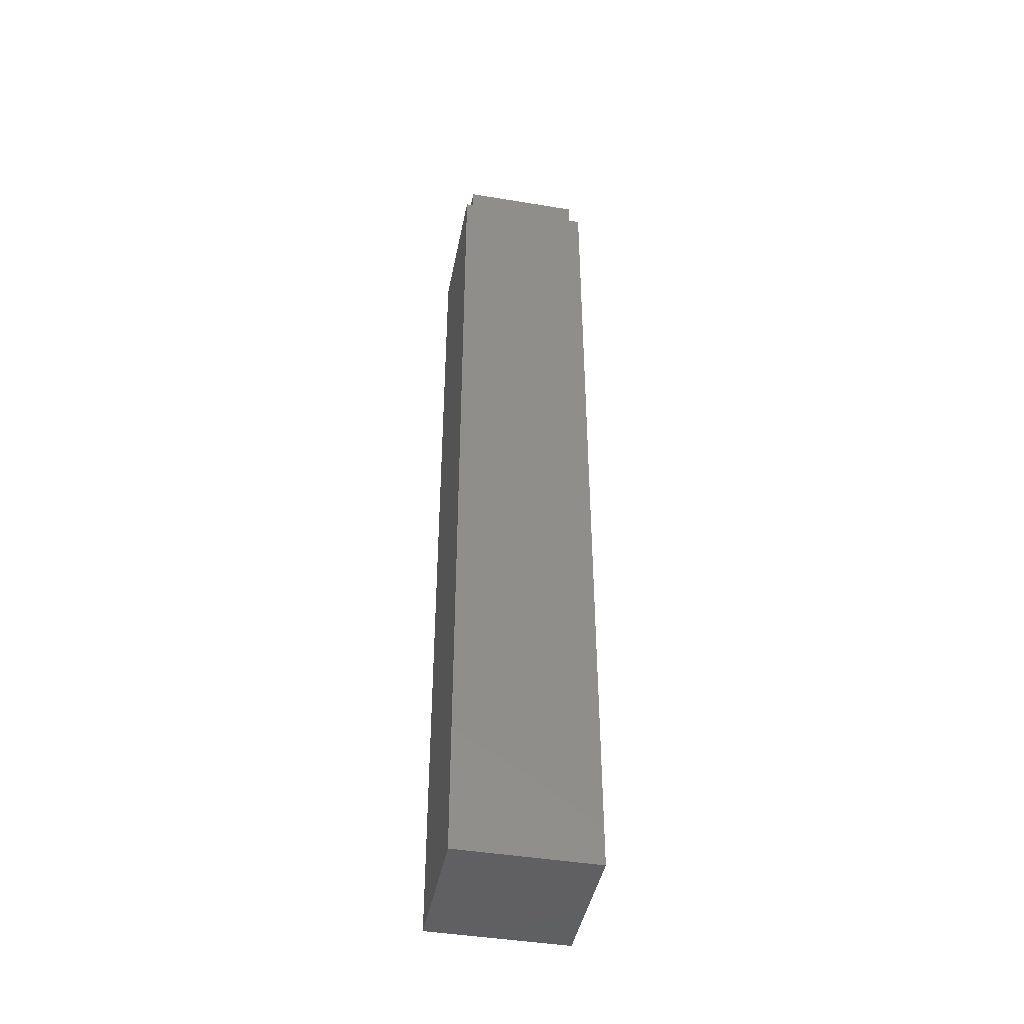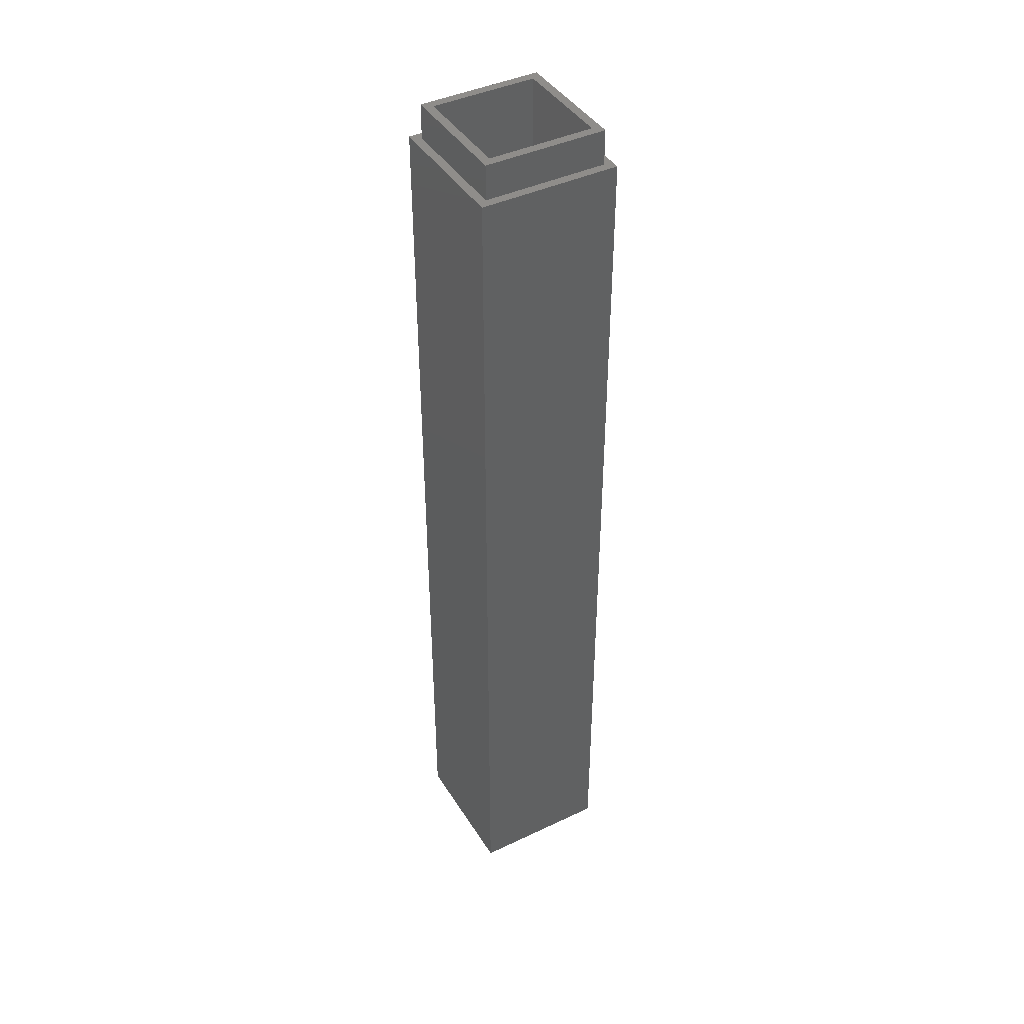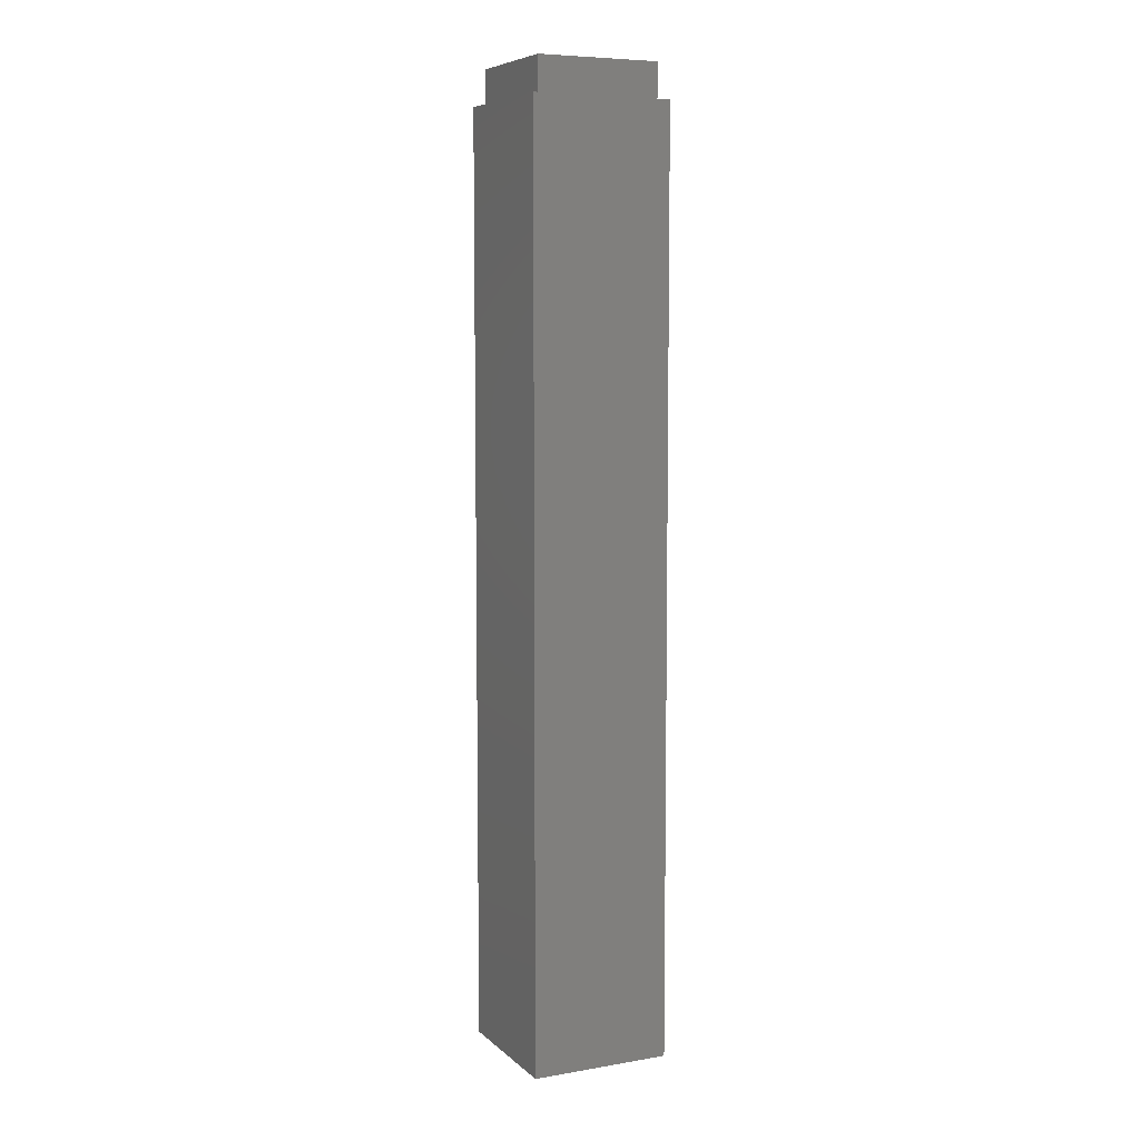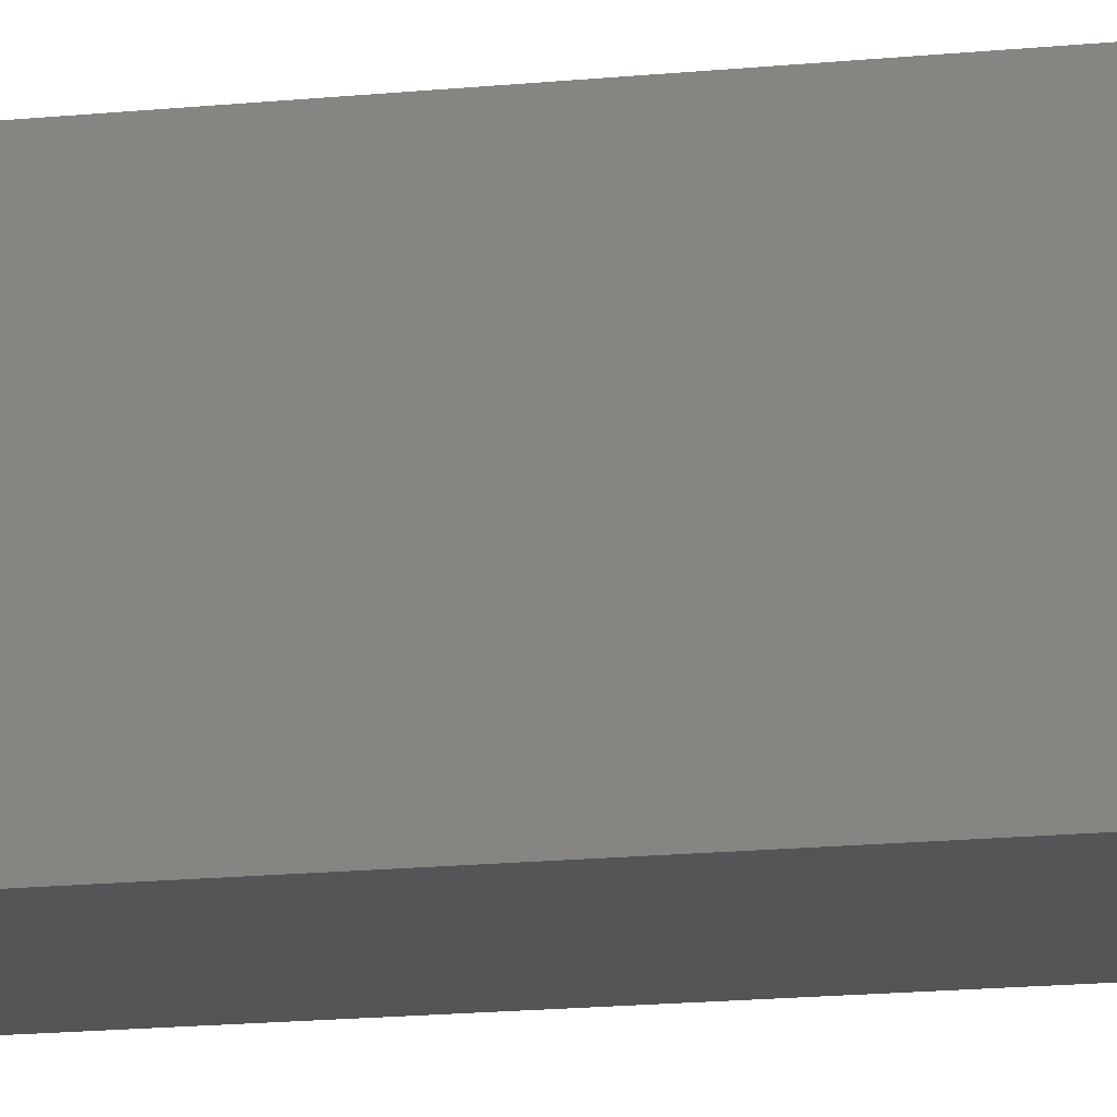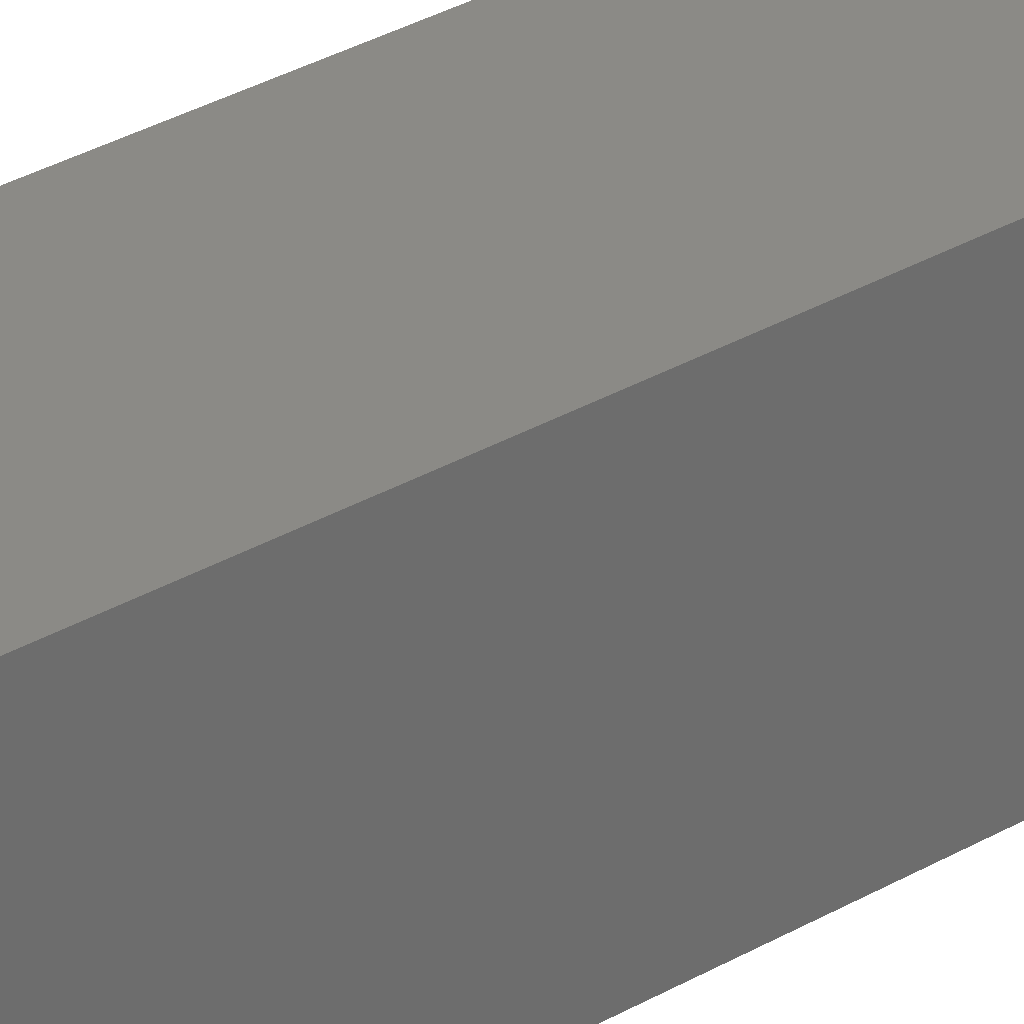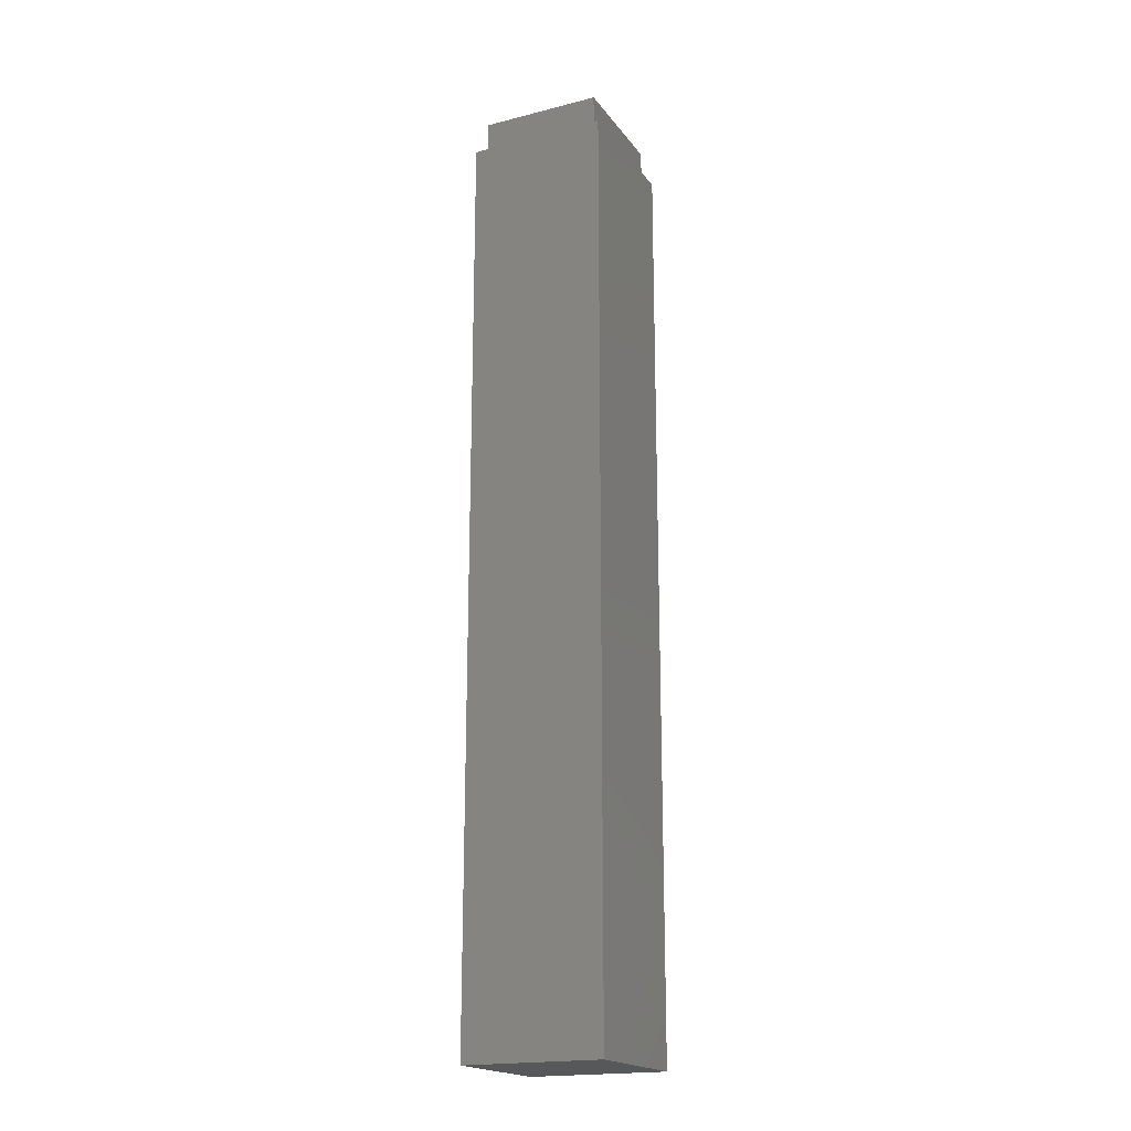
<metadata>
{"format":"stl","ext":"stl","renderer":"f3d","projection":"perspective","resolution":1024,"background":"white","views":[{"elev":-43.8,"azim":169.0,"up":"+Z"},{"elev":42.2,"azim":-29.6,"up":"+Z"},{"elev":7.2,"azim":-25.4,"up":"+Z"},{"elev":-12.7,"azim":104.9,"up":"+Y"},{"elev":30.2,"azim":-130.8,"up":"+Y"},{"elev":-19.3,"azim":115.5,"up":"+Z"}]}
</metadata>
<code>
# stl→obj: 24 verts, 44 faces
v 0 0 0
v 0 16 106
v 0 16 0
v 0 0 106
v 15 15 110
v 14 14 110
v 15 1 110
v 2 14 110
v 1 15 110
v 2 2 110
v 14 2 110
v 1 1 110
v 16 0 106
v 16 16 0
v 16 16 106
v 16 0 0
v 15 15 106
v 1 15 106
v 1 1 106
v 15 1 106
v 2 14 2
v 2 2 2
v 14 2 2
v 14 14 2
f 1 2 3
f 2 1 4
f 5 6 7
f 5 8 6
f 8 9 10
f 9 8 5
f 11 7 6
f 10 7 11
f 10 12 7
f 12 10 9
f 13 14 15
f 14 13 16
f 14 2 15
f 2 14 3
f 15 17 13
f 15 18 17
f 18 2 19
f 2 18 15
f 20 13 17
f 19 13 20
f 19 4 13
f 4 19 2
f 1 13 4
f 13 1 16
f 19 9 18
f 9 19 12
f 7 17 5
f 17 7 20
f 19 7 12
f 7 19 20
f 17 9 5
f 9 17 18
f 1 14 16
f 14 1 3
f 10 21 8
f 21 10 22
f 23 6 24
f 6 23 11
f 21 6 8
f 6 21 24
f 21 23 24
f 23 21 22
f 23 10 11
f 10 23 22

</code>
